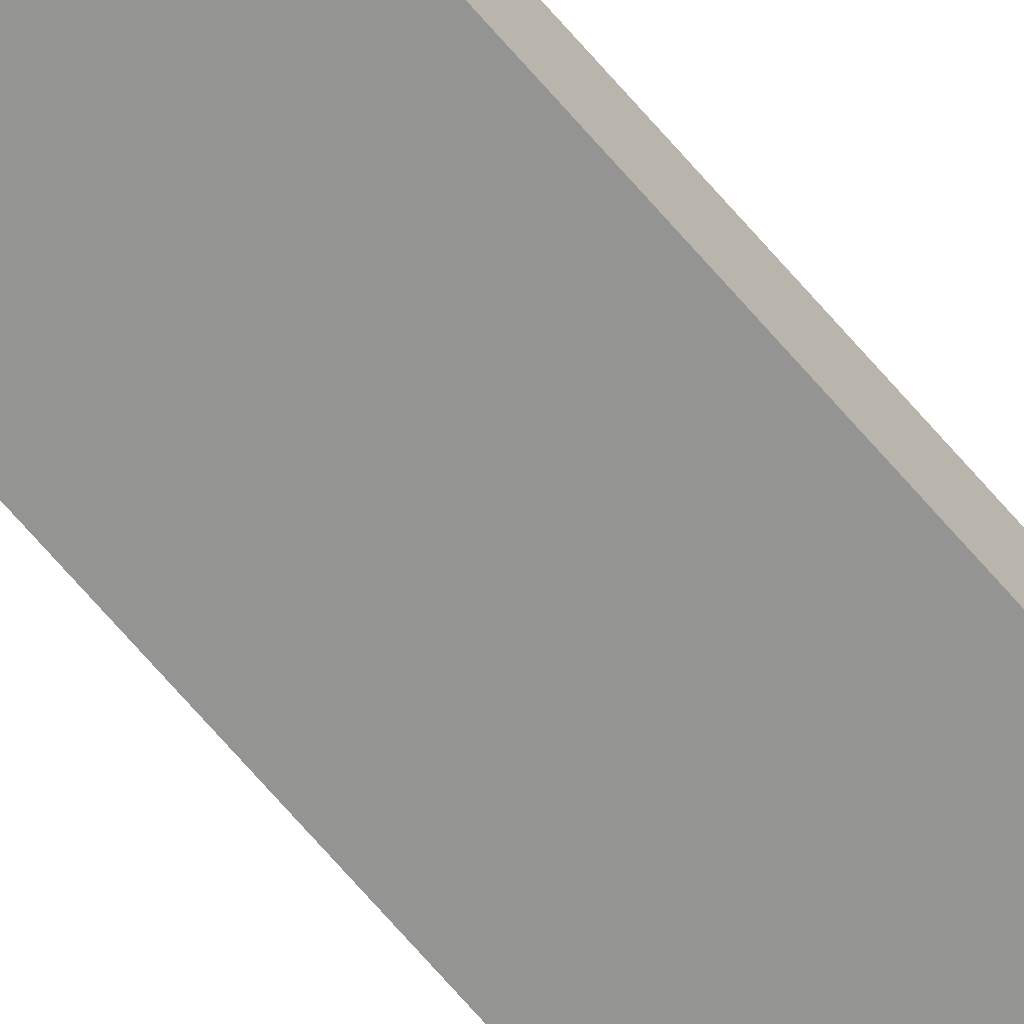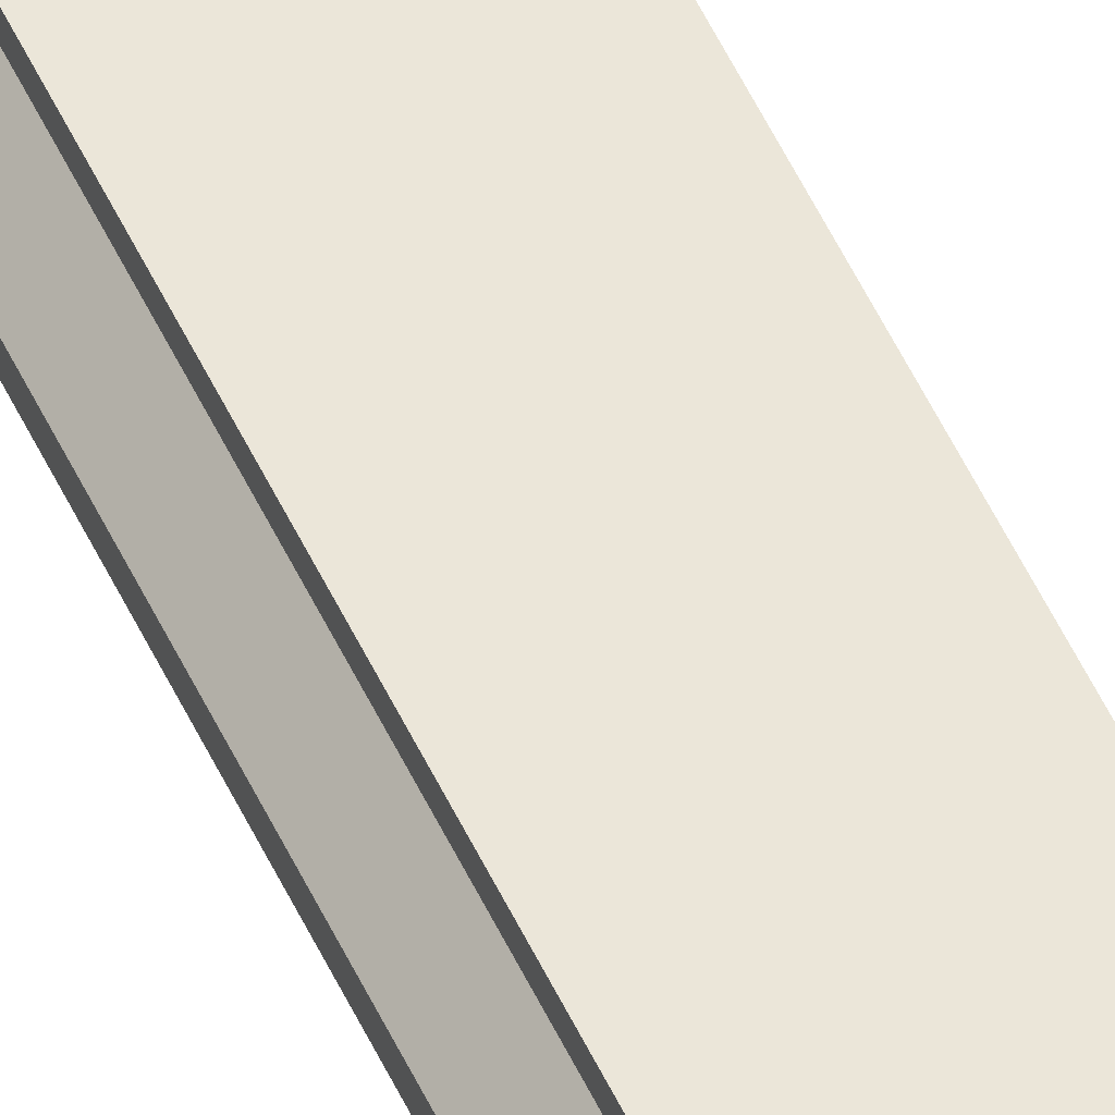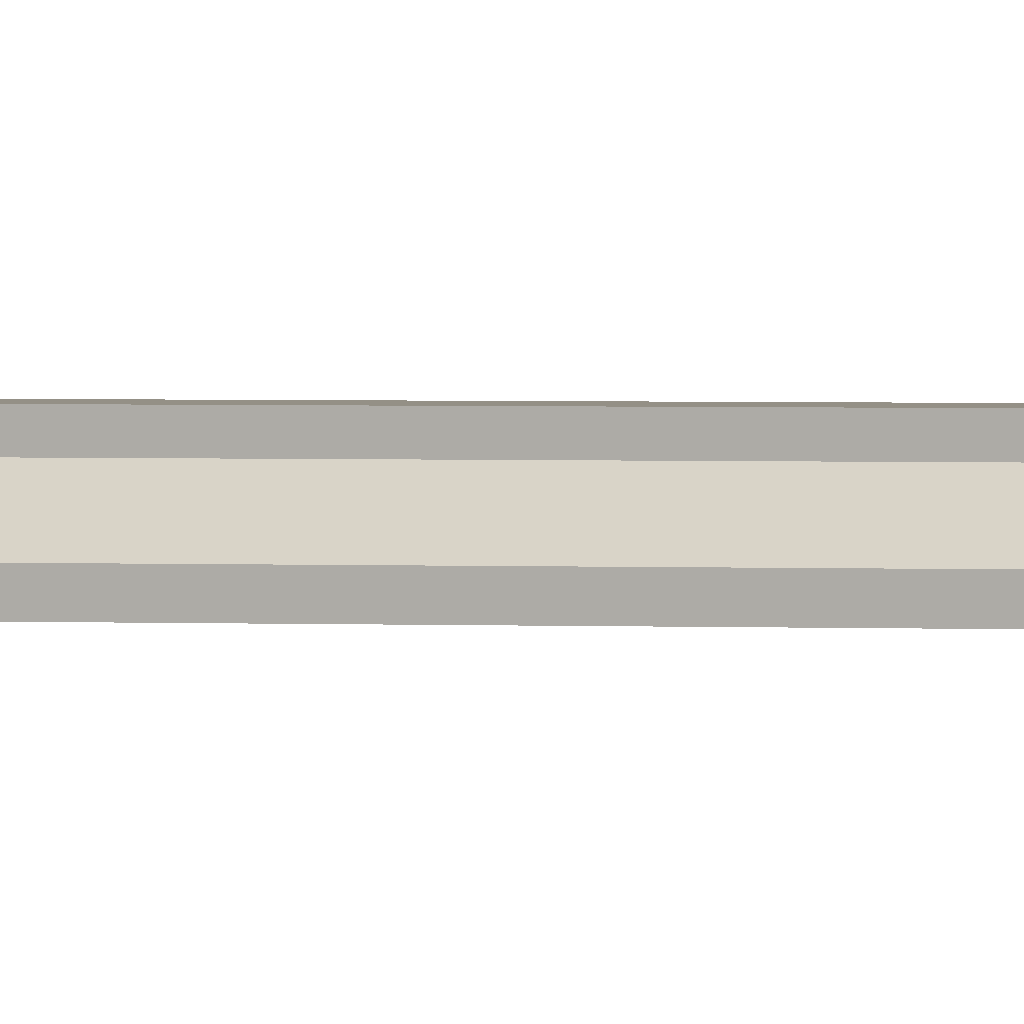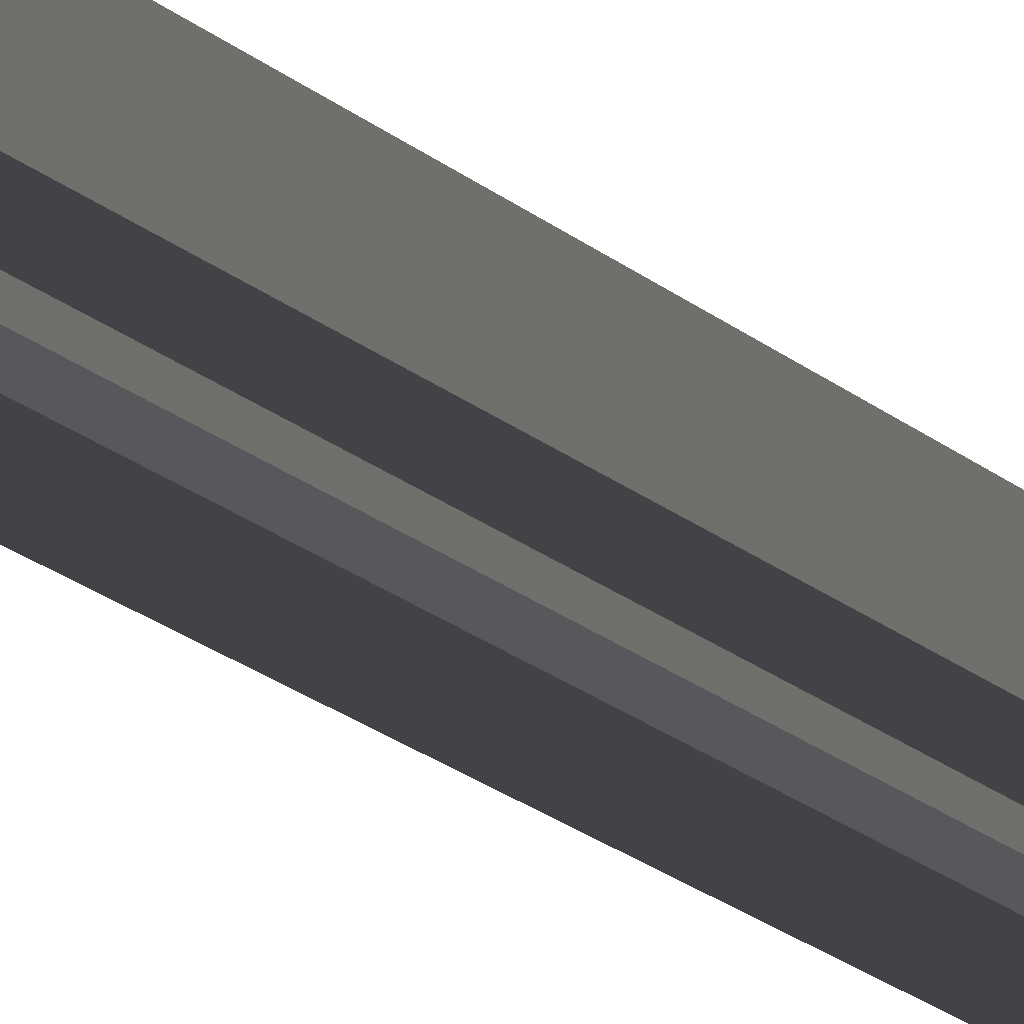
<metadata>
{"format":"obj","ext":"obj","renderer":"f3d","projection":"perspective","resolution":1024,"background":"white","views":[{"elev":-67.0,"azim":-139.7,"up":"+Z"},{"elev":46.9,"azim":157.4,"up":"+Z"},{"elev":0.6,"azim":118.8,"up":"+Z"},{"elev":-7.1,"azim":-166.8,"up":"+Z"}]}
</metadata>
<code>
o #ID390
v -0.7112 0.4965 0.03134
v -0.7112 -0.4577 0.02845
v -0.7112 0.4965 0.02845
v -0.7112 -0.4577 0.03134
v -0.7112 -0.4577 0.03134
v -0.7112 0.4965 0.03134
v -0.7112 -0.4577 0.02845
v -0.7112 0.4965 0.02845
v -0.7163 0.4965 0.03644
v -0.7112 -0.4577 0.03134
v -0.7112 0.4965 0.03134
v -0.7163 -0.4577 0.03644
v -0.7163 -0.4577 0.03644
v -0.7163 0.4965 0.03644
v -0.7112 -0.4577 0.03134
v -0.7112 0.4965 0.03134
v -0.7112 -0.4577 0.02845
v -0.7251 0.4965 0.02845
v -0.7112 0.4965 0.02845
v -0.7251 -0.4577 0.02845
v -0.7251 -0.4577 0.02845
v -0.7112 -0.4577 0.02845
v -0.7251 0.4965 0.02845
v -0.7112 0.4965 0.02845
v -0.7163 0.4965 0.03644
v -0.7163 -0.4577 0.03907
v -0.7163 -0.4577 0.03644
v -0.7163 0.4965 0.03907
v -0.7163 0.4965 0.03907
v -0.7163 0.4965 0.03644
v -0.7163 -0.4577 0.03907
v -0.7163 -0.4577 0.03644
v -0.7457 -0.4577 0.03907
v -0.7163 0.4965 0.03907
v -0.7457 0.4965 0.03907
v -0.7163 -0.4577 0.03907
v -0.7163 -0.4577 0.03907
v -0.7457 -0.4577 0.03907
v -0.7163 0.4965 0.03907
v -0.7457 0.4965 0.03907
v -0.7457 -0.4577 0.03907
v -0.7457 0.4965 0.02845
v -0.7457 -0.4577 0.02845
v -0.7457 0.4965 0.03907
v -0.7457 0.4965 0.03907
v -0.7457 -0.4577 0.03907
v -0.7457 0.4965 0.02845
v -0.7457 -0.4577 0.02845
f 1 2 3
f 2 1 4
f 5 6 7
f 8 7 6
f 9 10 11
f 10 9 12
f 13 14 15
f 16 15 14
f 17 18 19
f 18 17 20
f 21 22 23
f 24 23 22
f 25 26 27
f 26 25 28
f 29 30 31
f 32 31 30
f 33 34 35
f 34 33 36
f 37 38 39
f 40 39 38
f 41 42 43
f 42 41 44
f 45 46 47
f 48 47 46

</code>
